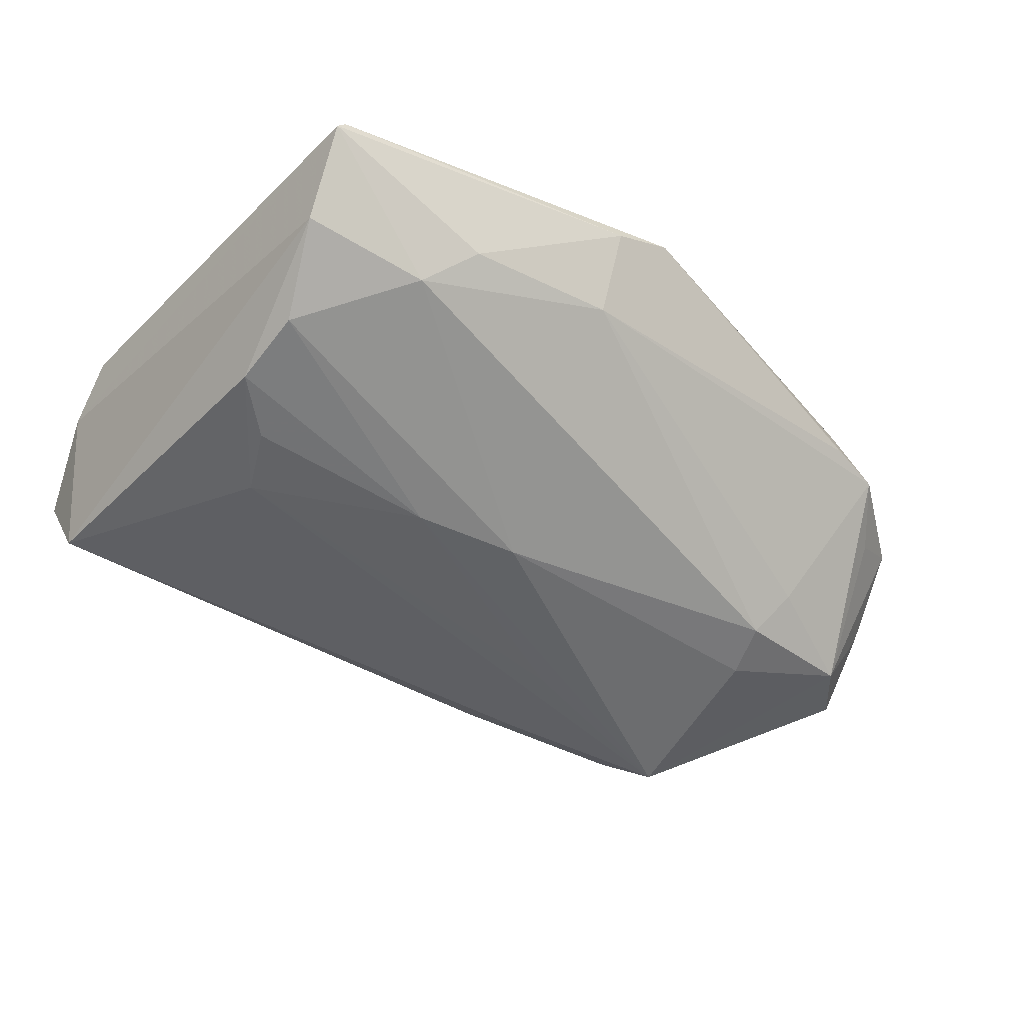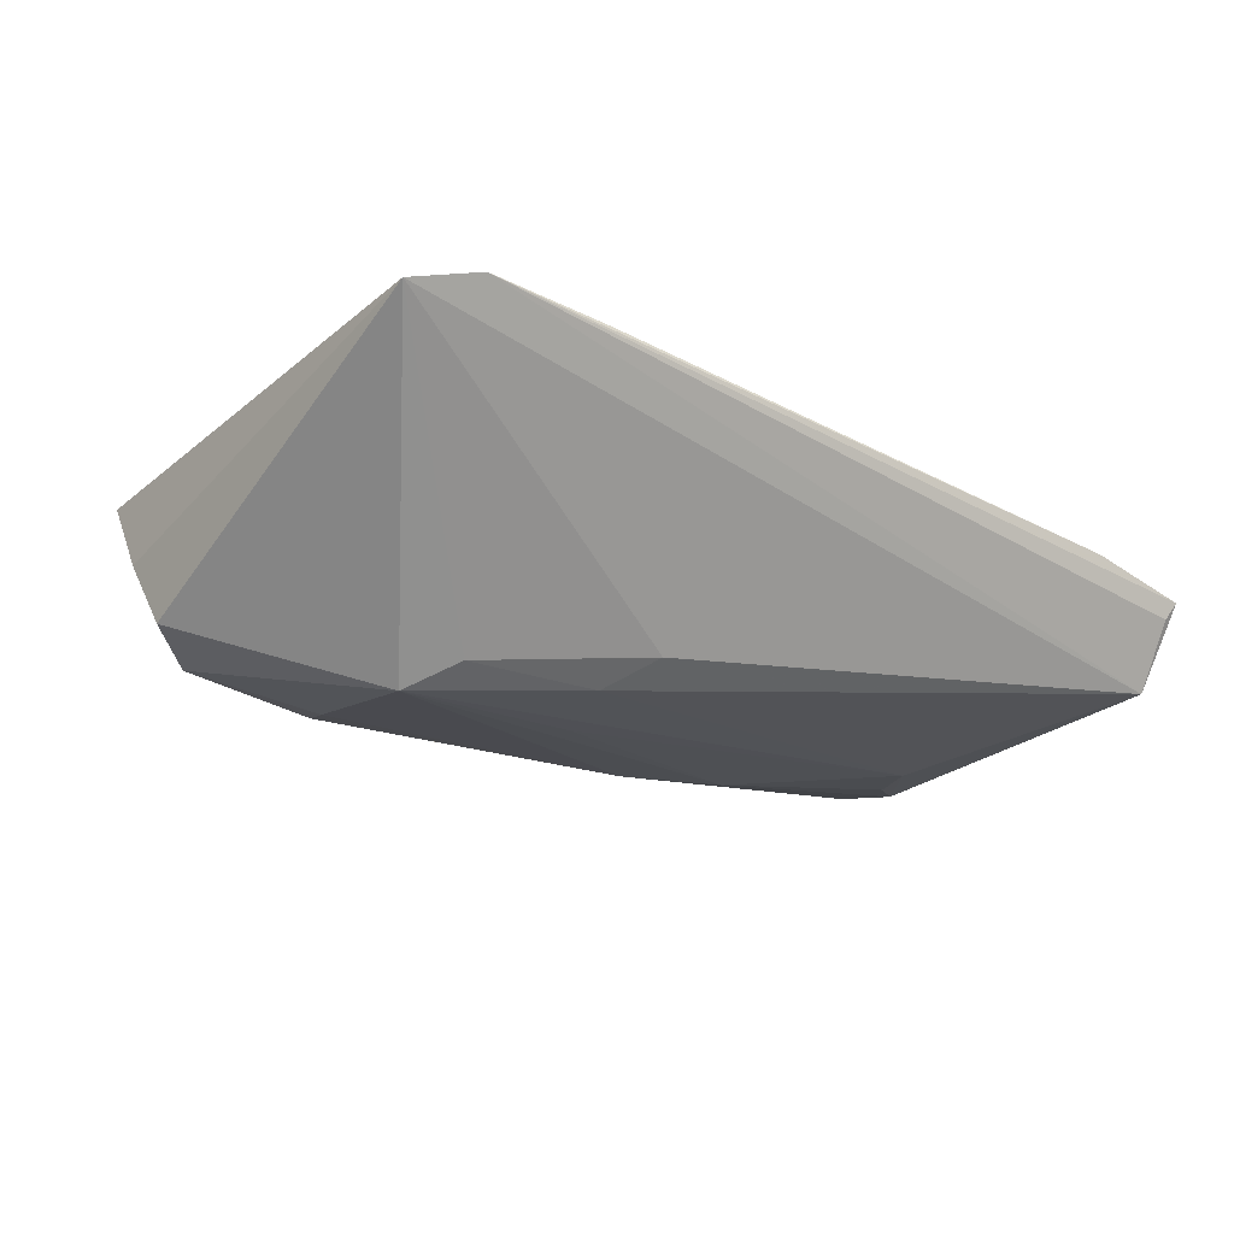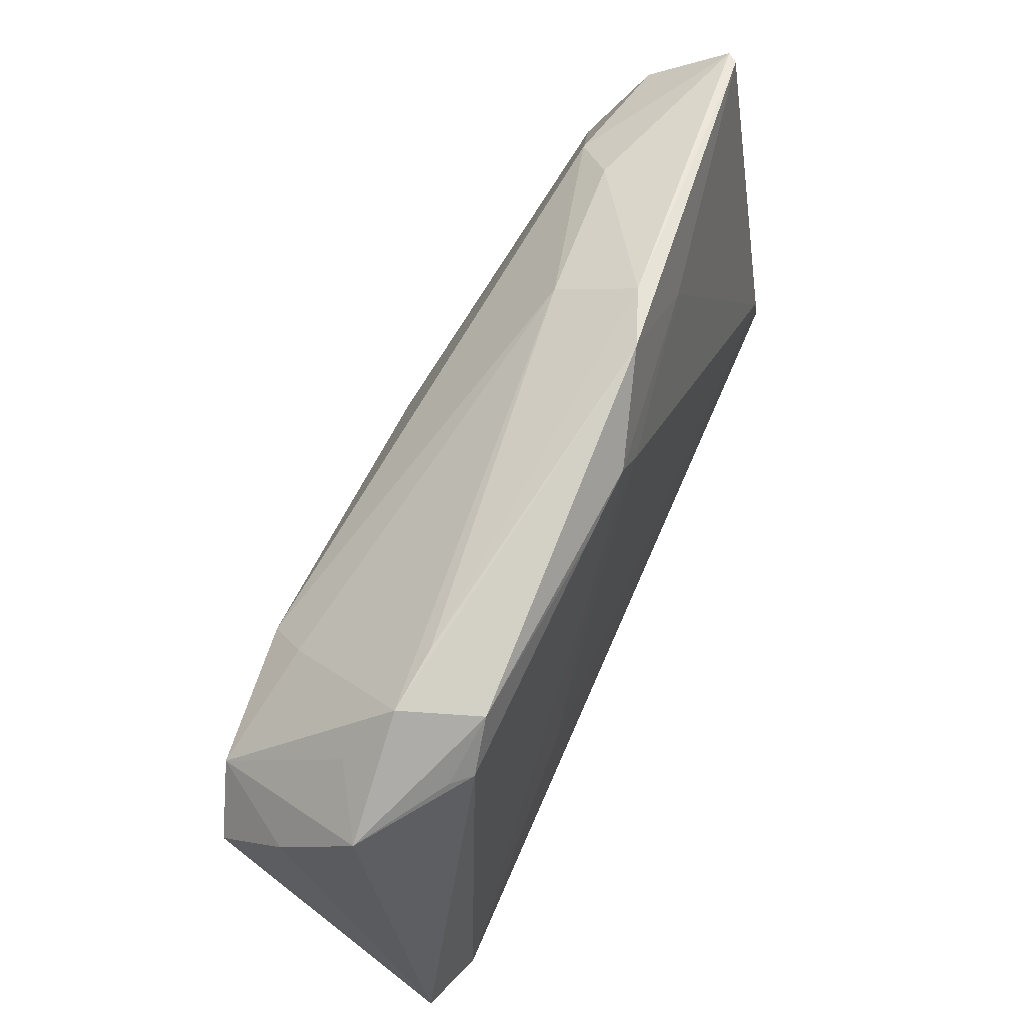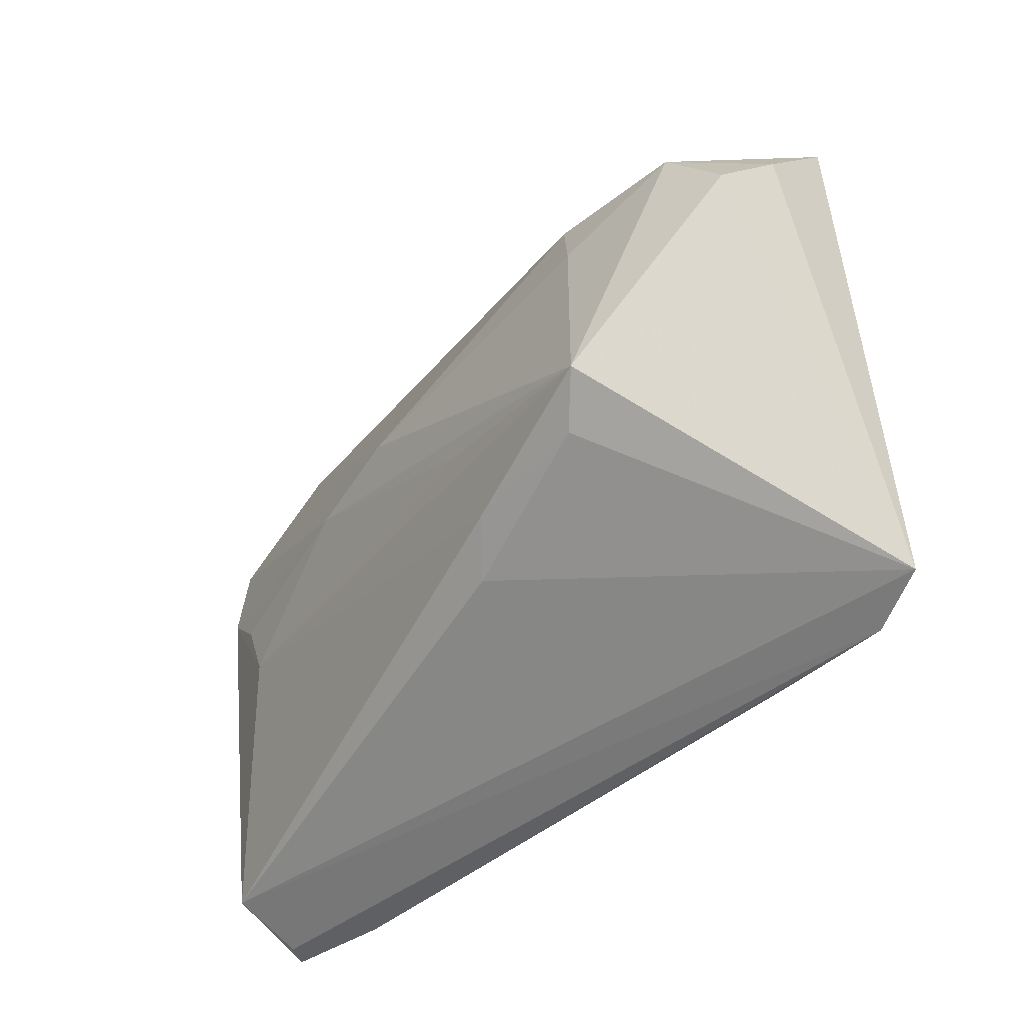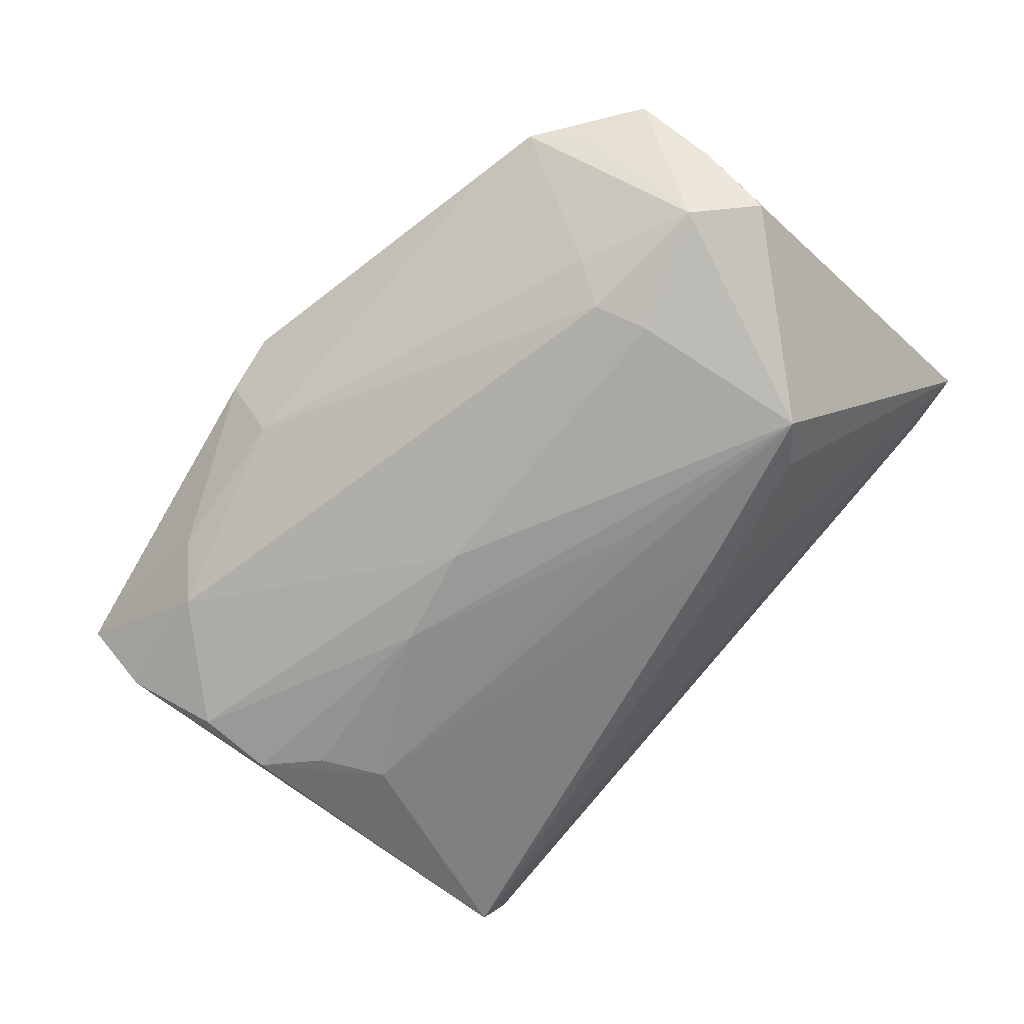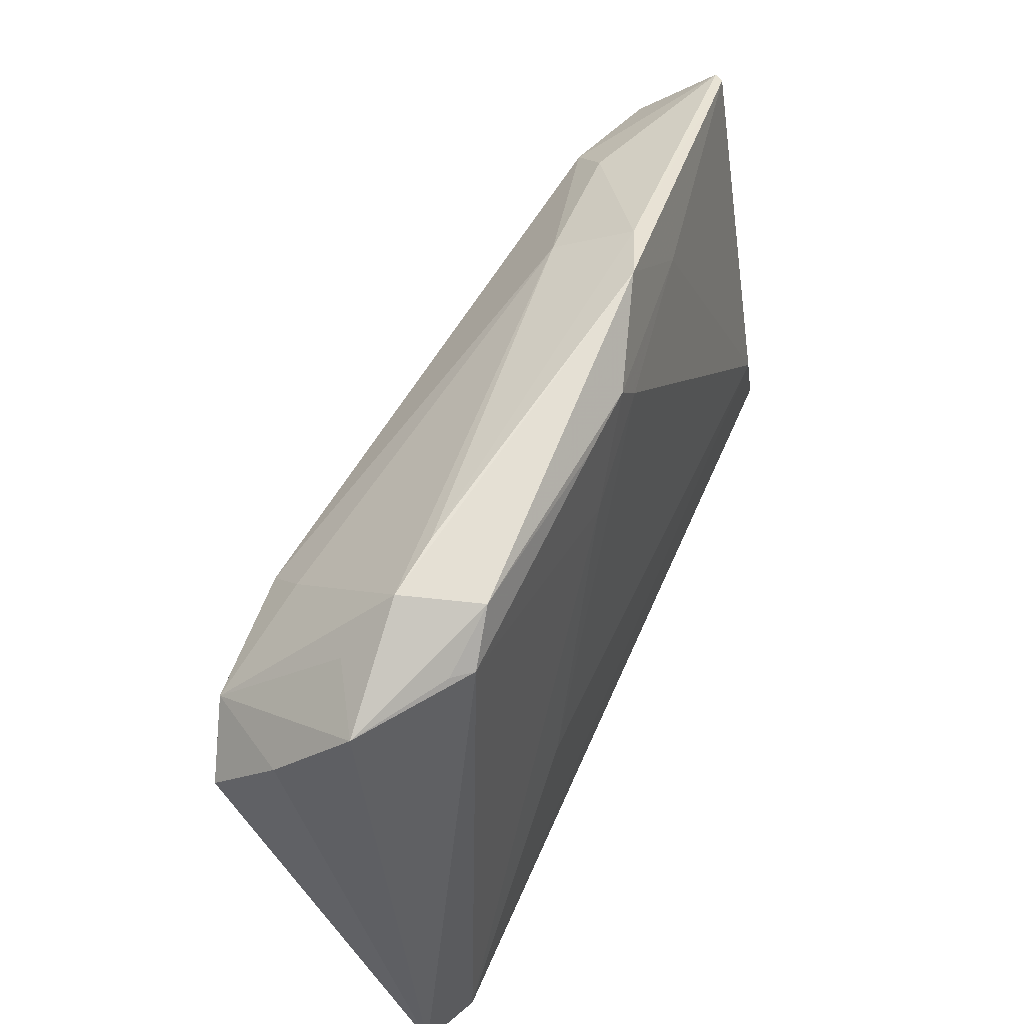
<metadata>
{"format":"obj","ext":"obj","renderer":"f3d","projection":"perspective","resolution":1024,"background":"white","views":[{"elev":-50.5,"azim":141.1,"up":"+Z"},{"elev":-15.7,"azim":-35.5,"up":"+Z"},{"elev":63.4,"azim":-62.1,"up":"+Y"},{"elev":-41.5,"azim":-123.5,"up":"+Y"},{"elev":-69.0,"azim":-130.5,"up":"+Z"},{"elev":48.5,"azim":-62.4,"up":"+Y"}]}
</metadata>
<code>
v 0.03644 -0.03693 0.00281
v -0.01192 -0.02238 -0.01298
v -0.03116 0.01541 -0.01466
v 0.01221 0.03538 -0.002231
v -0.03937 0.02601 0.01532
v 0.04701 -0.03632 -0.002692
v -0.01646 -0.01778 -0.01614
v 0.03033 0.03353 -0.005102
v 0.04829 -0.03688 -0.000705
v 0.04673 -0.03241 -0.01041
v 0.03523 0.02895 -0.01017
v 0.04826 -0.009174 0.01049
v -0.004062 0.03416 0.01447
v 0.004452 0.007991 -0.01794
v -0.01231 0.03253 0.01468
v -0.02875 -0.03682 0.0137
v 0.04537 0.007815 -0.01558
v 0.05329 -0.01908 0.009473
v -0.05023 -0.03512 0.0137
v 0.04997 0.0268 -0.008665
v -0.03329 0.009011 -0.01577
v 0.05235 -0.02556 0.004294
v -0.03173 -0.0168 -0.0151
v -0.05319 0.007279 -0.009441
v -0.0002929 0.03062 0.01432
v -0.04149 0.02624 0.01341
v 0.01971 0.03246 0.0096
v -0.03907 0.03267 0.005951
v 0.006392 0.04153 0.01047
v -0.0348 0.03129 0.01427
v -0.00945 0.02063 0.01474
v -0.0129 -0.007264 -0.01775
v -0.01895 -0.01315 0.01493
v 0.05202 0.03407 0.0005356
v 0.03912 0.00226 -0.01637
v 0.05105 0.03423 0.001823
v -0.047 0.01401 -0.01197
v 0.01703 0.00518 -0.01794
v -0.03369 0.01971 -0.009914
v -0.03199 0.03411 0.006245
v 0.01337 0.04075 0.007209
v -0.04247 -0.03693 0.01557
v 0.04553 0.01698 -0.01437
v 0.03559 -0.005283 -0.01635
v -0.05129 0.02358 0.007349
v -0.0364 -0.0124 -0.01794
v -0.04424 0.02607 0.002286
v -0.05291 0.0147 -0.001475
f 48 19 45
f 45 37 48
f 45 19 5
f 18 9 22
f 12 18 36
f 30 28 45
f 24 46 19
f 37 46 24
f 19 48 24
f 24 48 37
f 25 33 12
f 42 5 19
f 12 33 42
f 42 18 12
f 34 36 18
f 22 20 34
f 34 18 22
f 47 37 45
f 45 28 47
f 47 28 37
f 45 5 26
f 26 30 45
f 5 30 26
f 23 46 7
f 7 2 23
f 19 46 23
f 23 2 19
f 10 20 22
f 22 9 10
f 19 2 10
f 10 2 7
f 10 42 19
f 7 46 44
f 44 10 7
f 31 25 13
f 33 25 31
f 31 42 33
f 5 42 31
f 12 36 27
f 27 25 12
f 13 25 27
f 9 18 1
f 1 42 9
f 11 34 20
f 8 34 11
f 37 28 39
f 39 3 37
f 4 28 40
f 4 39 28
f 3 39 4
f 4 11 3
f 8 11 4
f 9 42 6
f 6 10 9
f 42 10 6
f 3 11 14
f 15 31 13
f 5 31 15
f 13 30 15
f 15 30 5
f 18 42 16
f 16 1 18
f 42 1 16
f 41 34 8
f 8 4 41
f 36 34 41
f 41 4 40
f 21 14 46
f 3 14 21
f 21 46 37
f 37 3 21
f 46 14 38
f 29 41 40
f 40 28 29
f 28 30 29
f 29 30 13
f 36 41 29
f 13 27 29
f 29 27 36
f 32 44 46
f 46 38 32
f 32 38 44
f 10 44 17
f 20 10 17
f 44 38 35
f 35 17 44
f 38 17 35
f 43 38 14
f 43 17 38
f 43 14 11
f 43 11 20
f 20 17 43

</code>
